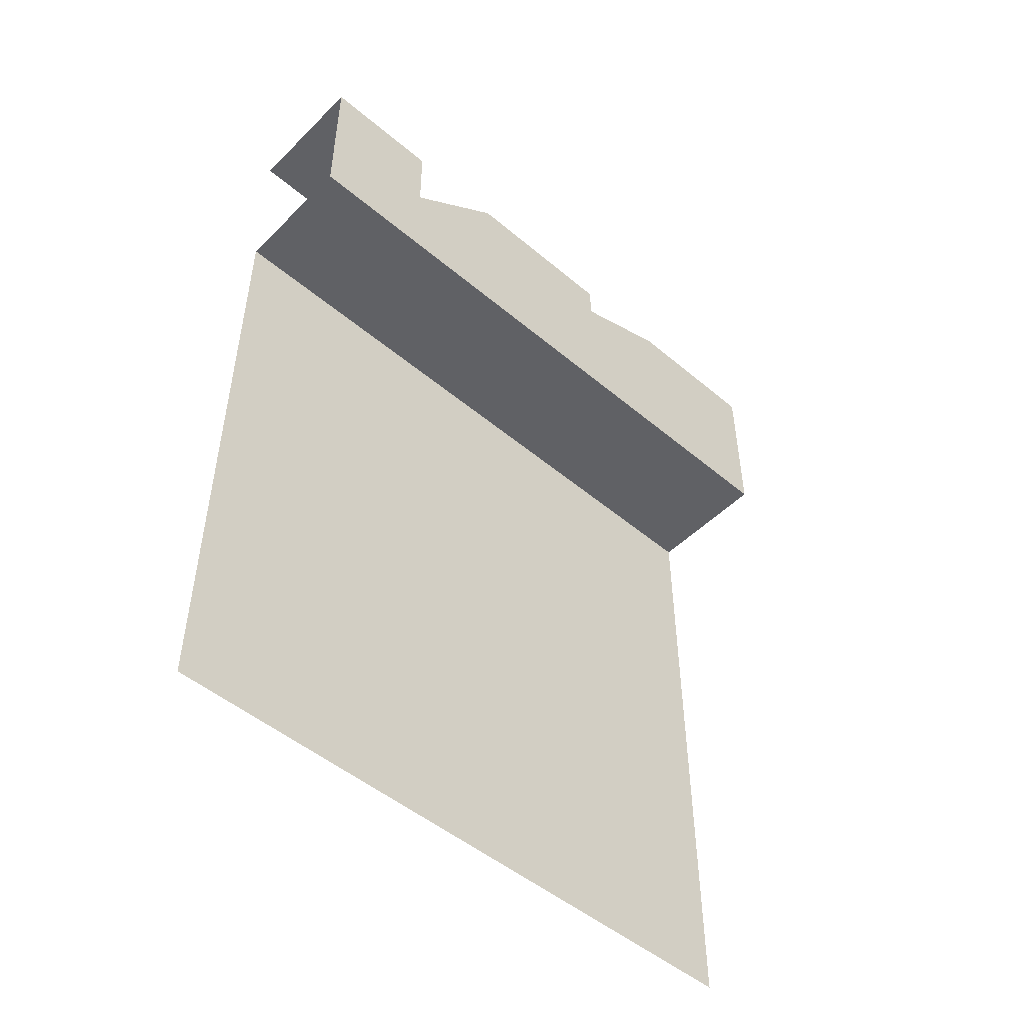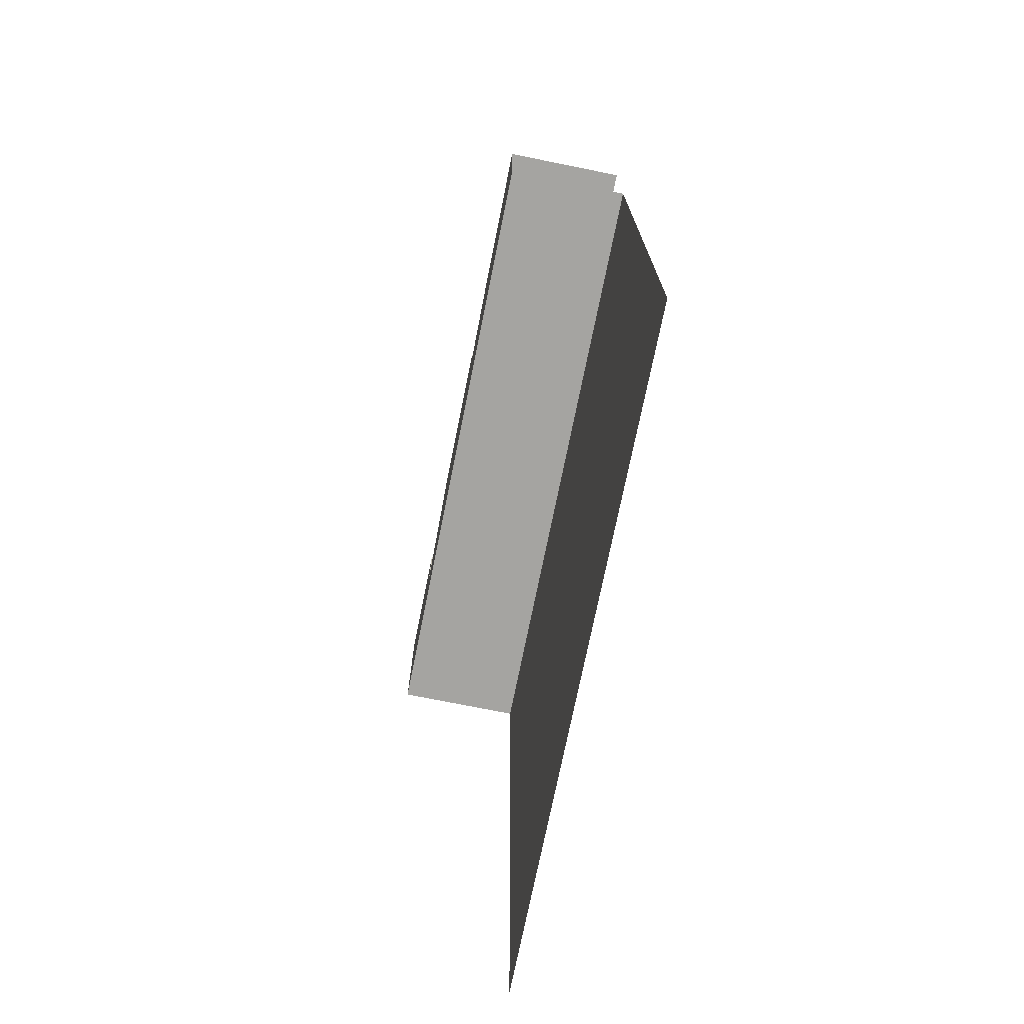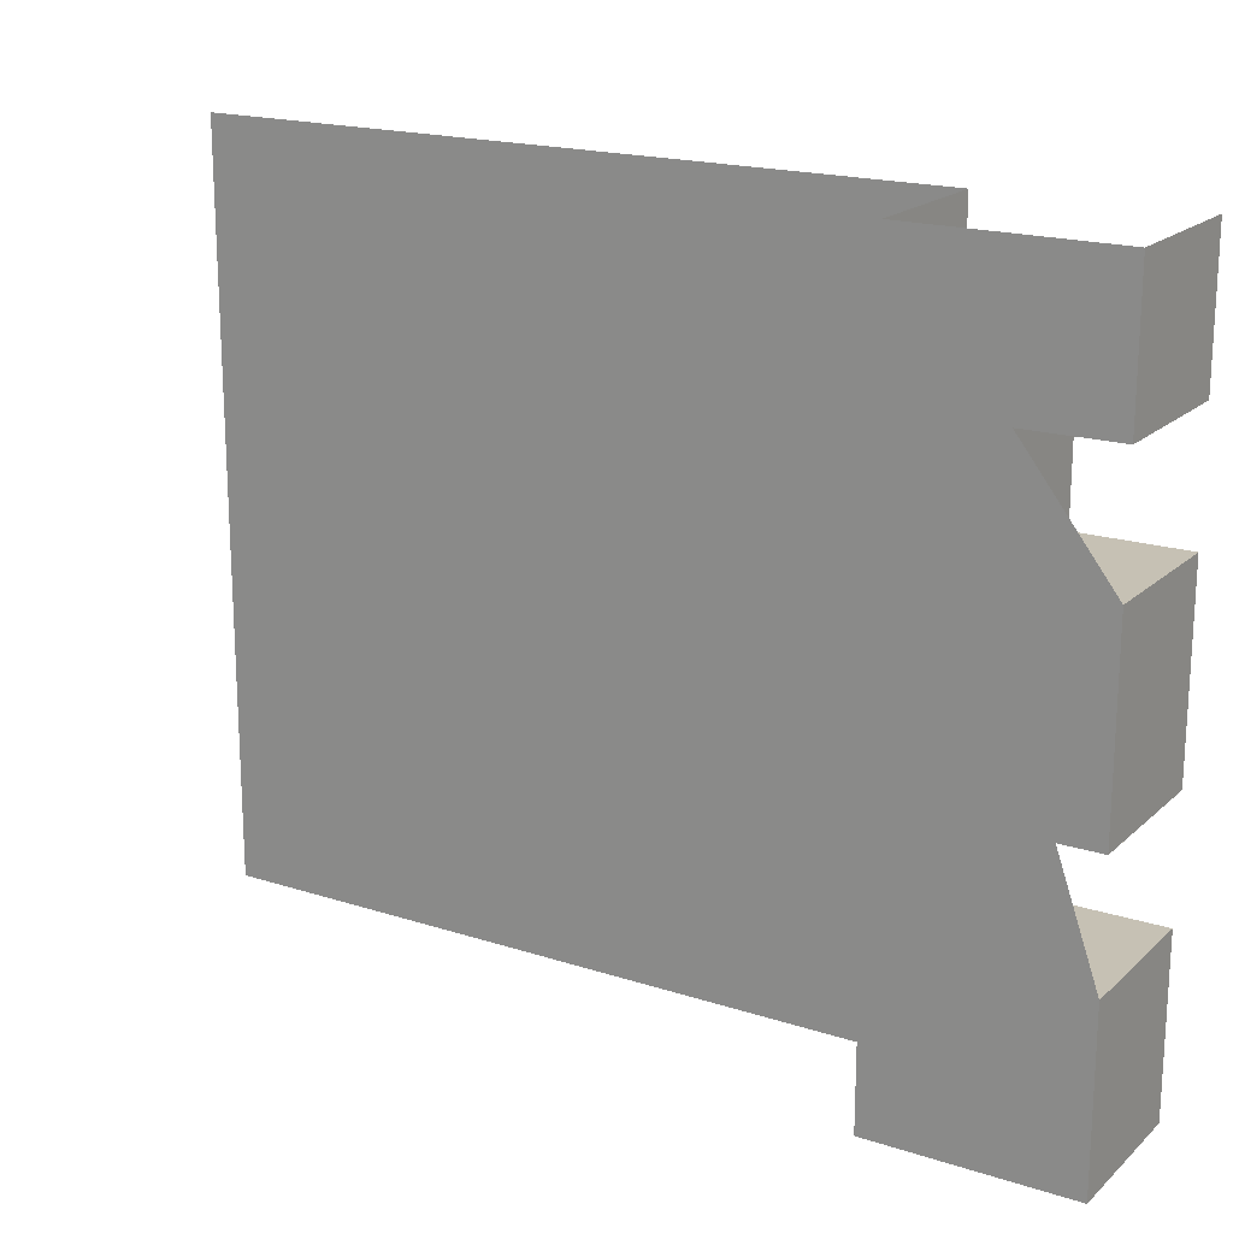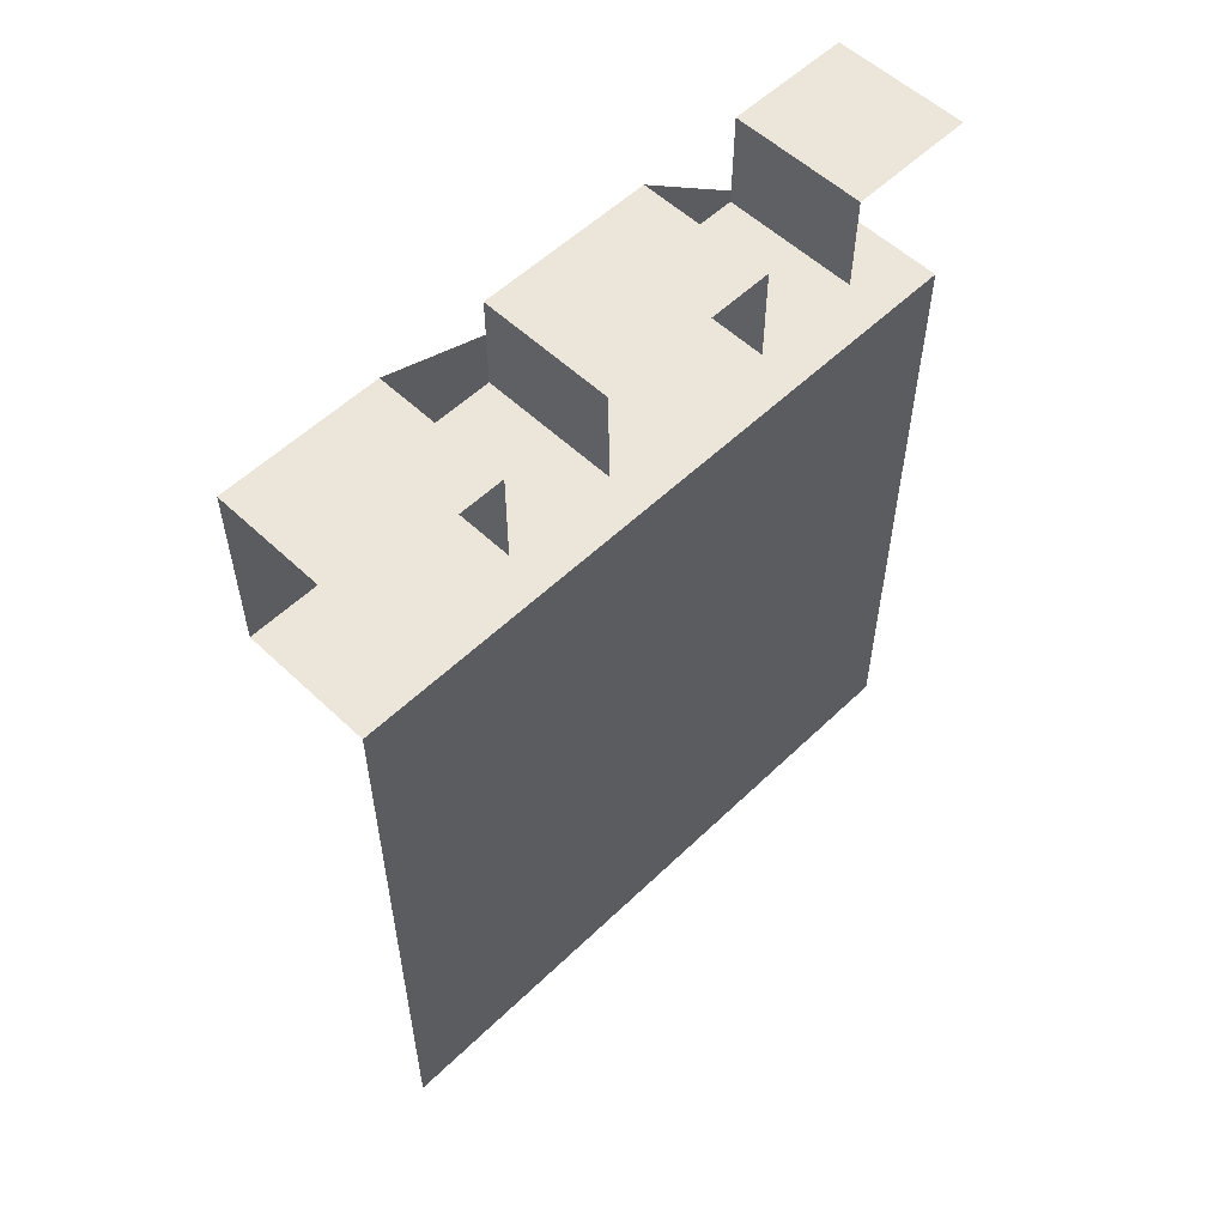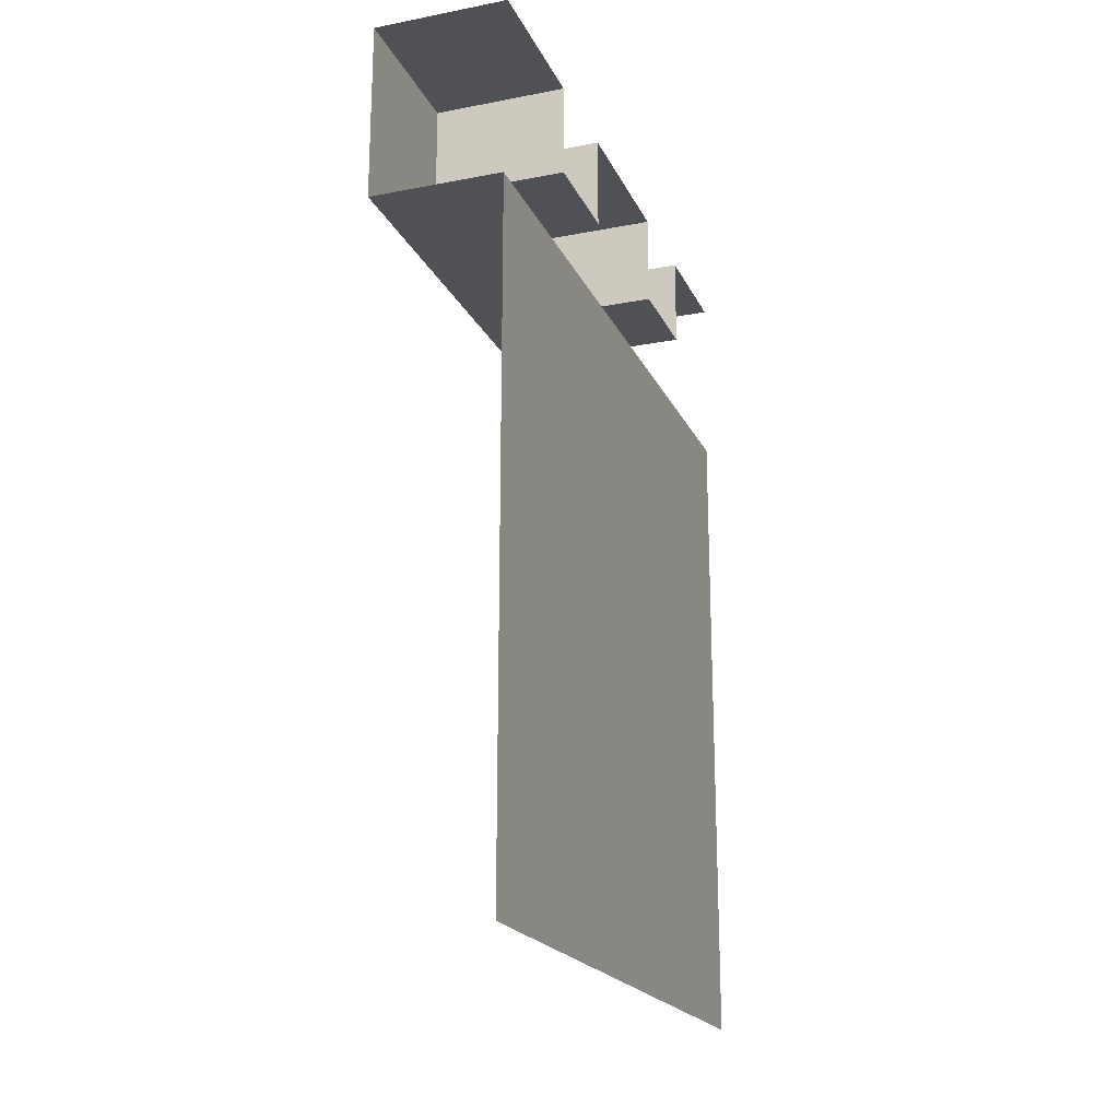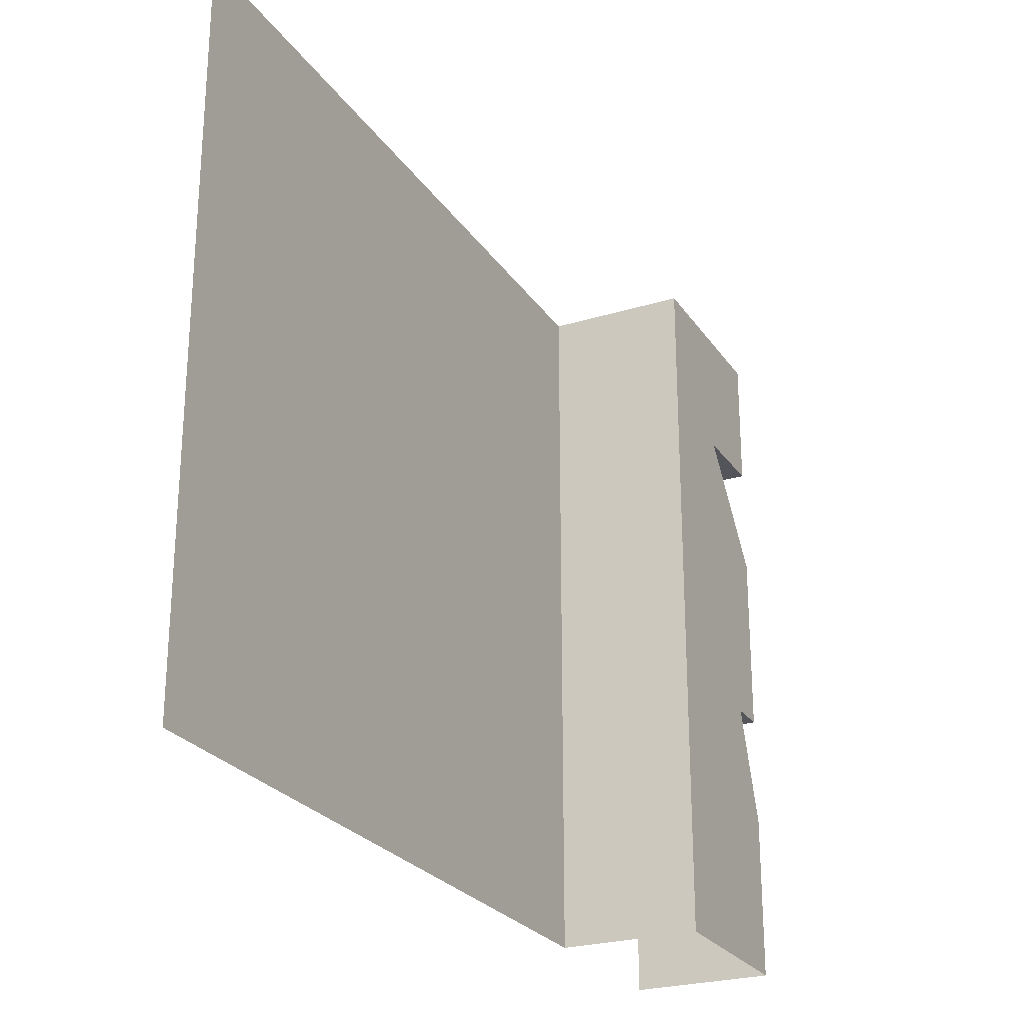
<metadata>
{"format":"obj","ext":"obj","renderer":"f3d","projection":"perspective","resolution":1024,"background":"white","views":[{"elev":-49.7,"azim":47.2,"up":"+Y"},{"elev":-73.2,"azim":168.6,"up":"+Y"},{"elev":18.6,"azim":121.8,"up":"+Z"},{"elev":55.6,"azim":-135.2,"up":"+Y"},{"elev":-20.2,"azim":-160.6,"up":"+Y"},{"elev":-25.3,"azim":26.2,"up":"+Z"}]}
</metadata>
<code>
o Cube.001
v 0 1 -0.5
v 0 1 0.5
v 0 -0 0.5
v 0 0 -0.5
v 0.1976 1 -0.5
v 0.1976 1 0.5
v 0.1976 1.27 -0.5
v 0.1976 1.27 0.5
v 0.1976 1.27 0.153
v 0.1976 1.27 0.3122
v 0.1976 1.27 -0.267
v 0.1976 1.27 -0.1079
v 0.1976 1.128 0.3114
v 0.1976 1.128 0.1529
v 0.1976 1.129 -0.267
v 0.1976 1.129 -0.1077
v -0.00325 1.27 -0.5
v -0.00325 1.27 0.5
v -0.00325 1.27 0.153
v -0.00325 1.27 0.3122
v -0.00325 1.27 -0.267
v -0.00325 1.27 -0.1079
v -0.00325 1.128 0.3114
v -0.00325 1.128 0.1529
v -0.00325 1.129 -0.267
v -0.00325 1.129 -0.1077
f 1 2 3 4
f 2 1 5 6
f 16 15 25 26
f 12 16 26 22
f 6 5 7 11 15 16 12 9 14 13 10 8
f 15 11 21 25
f 14 9 19 24
f 13 14 24 23
f 10 13 23 20
f 9 12 22 19
f 11 7 17 21
f 8 10 20 18

</code>
